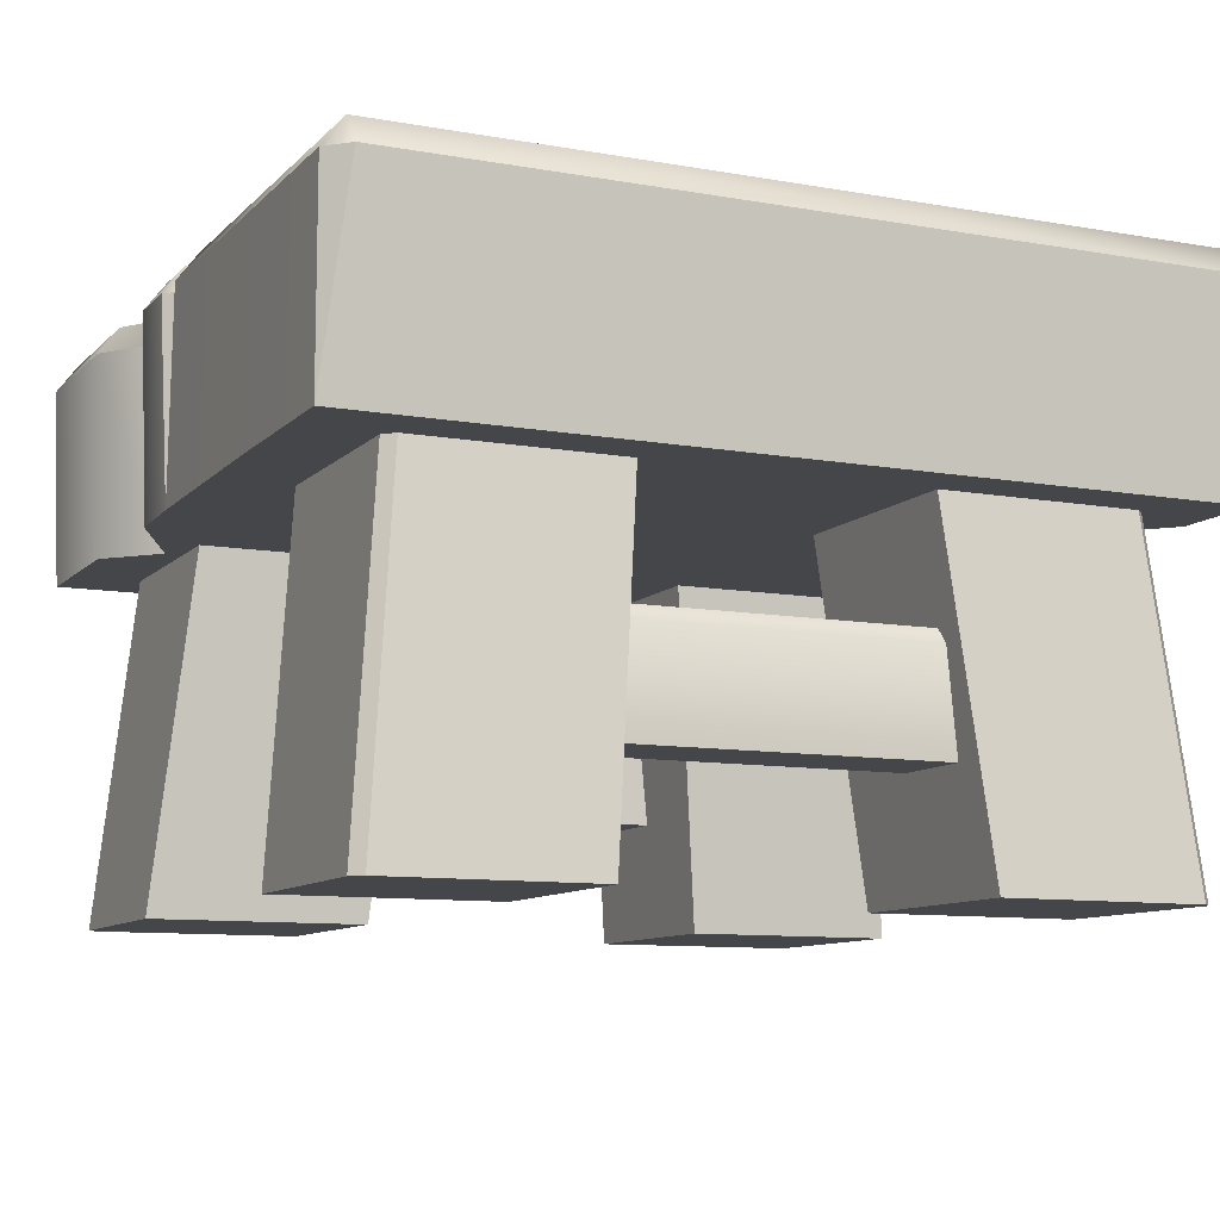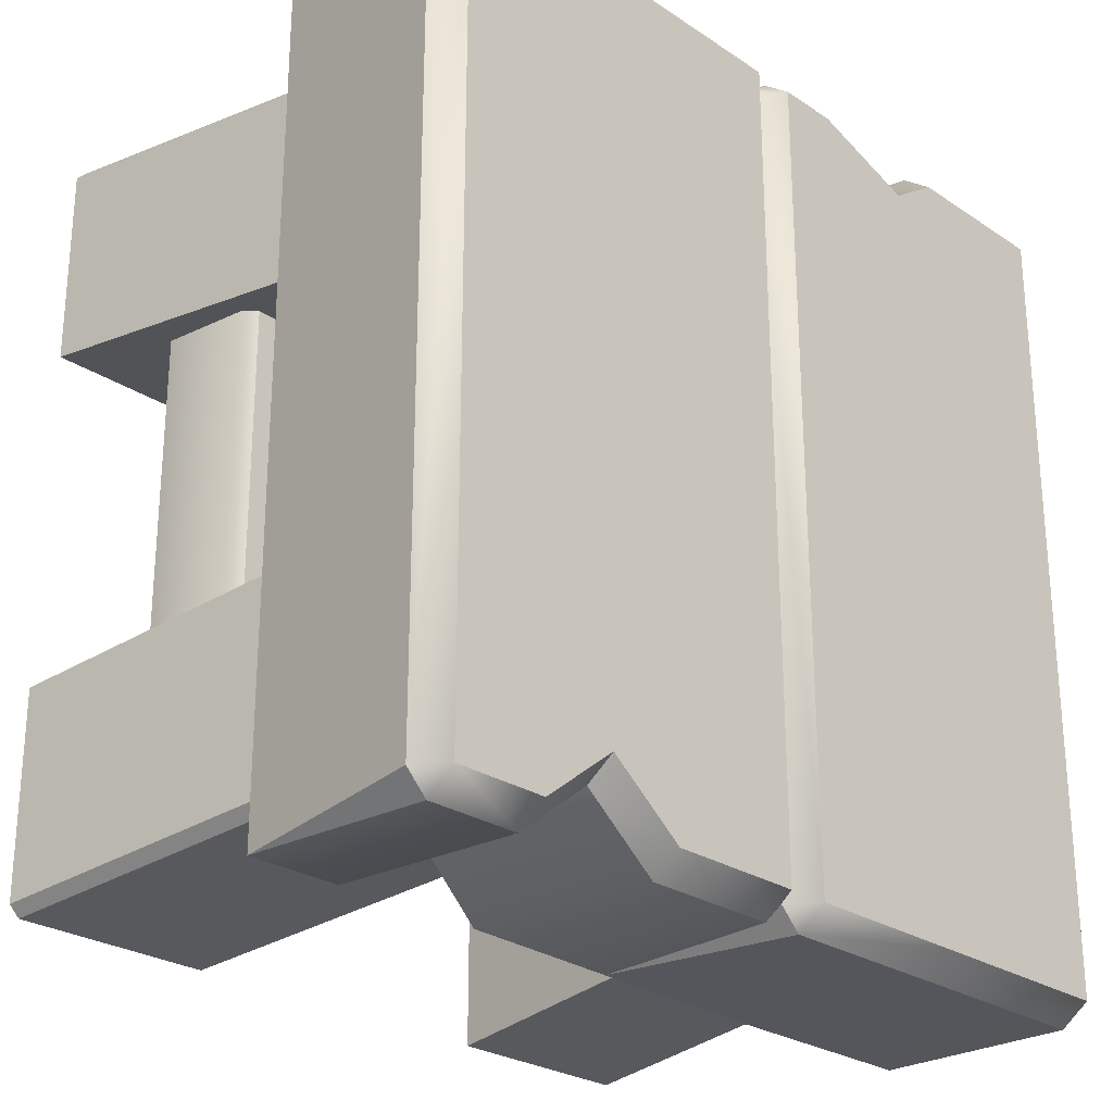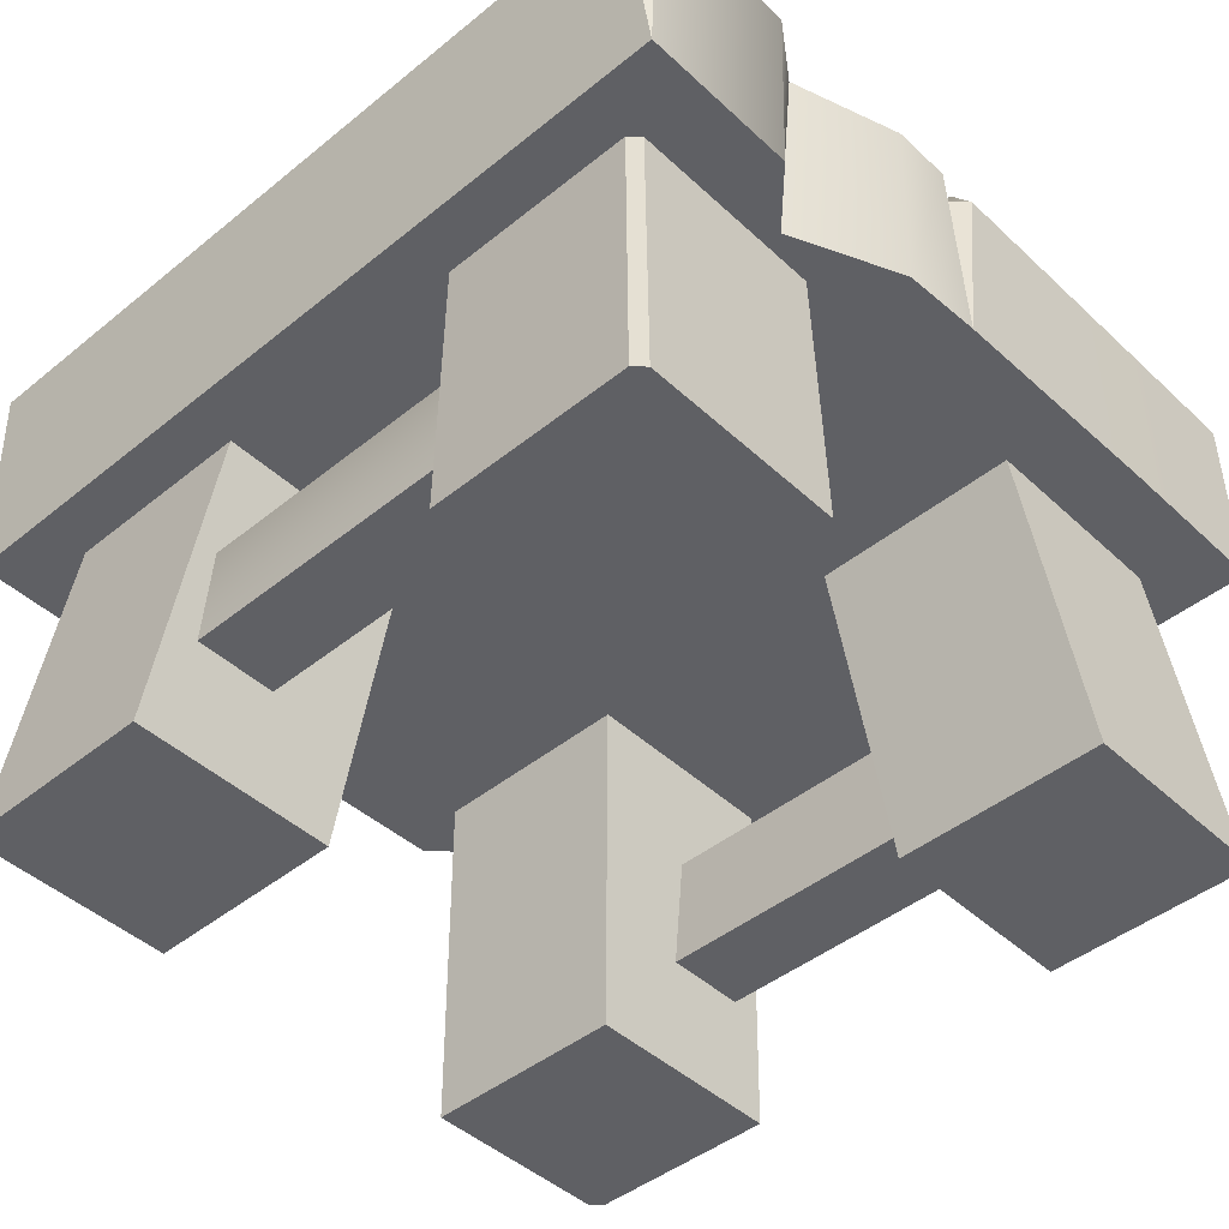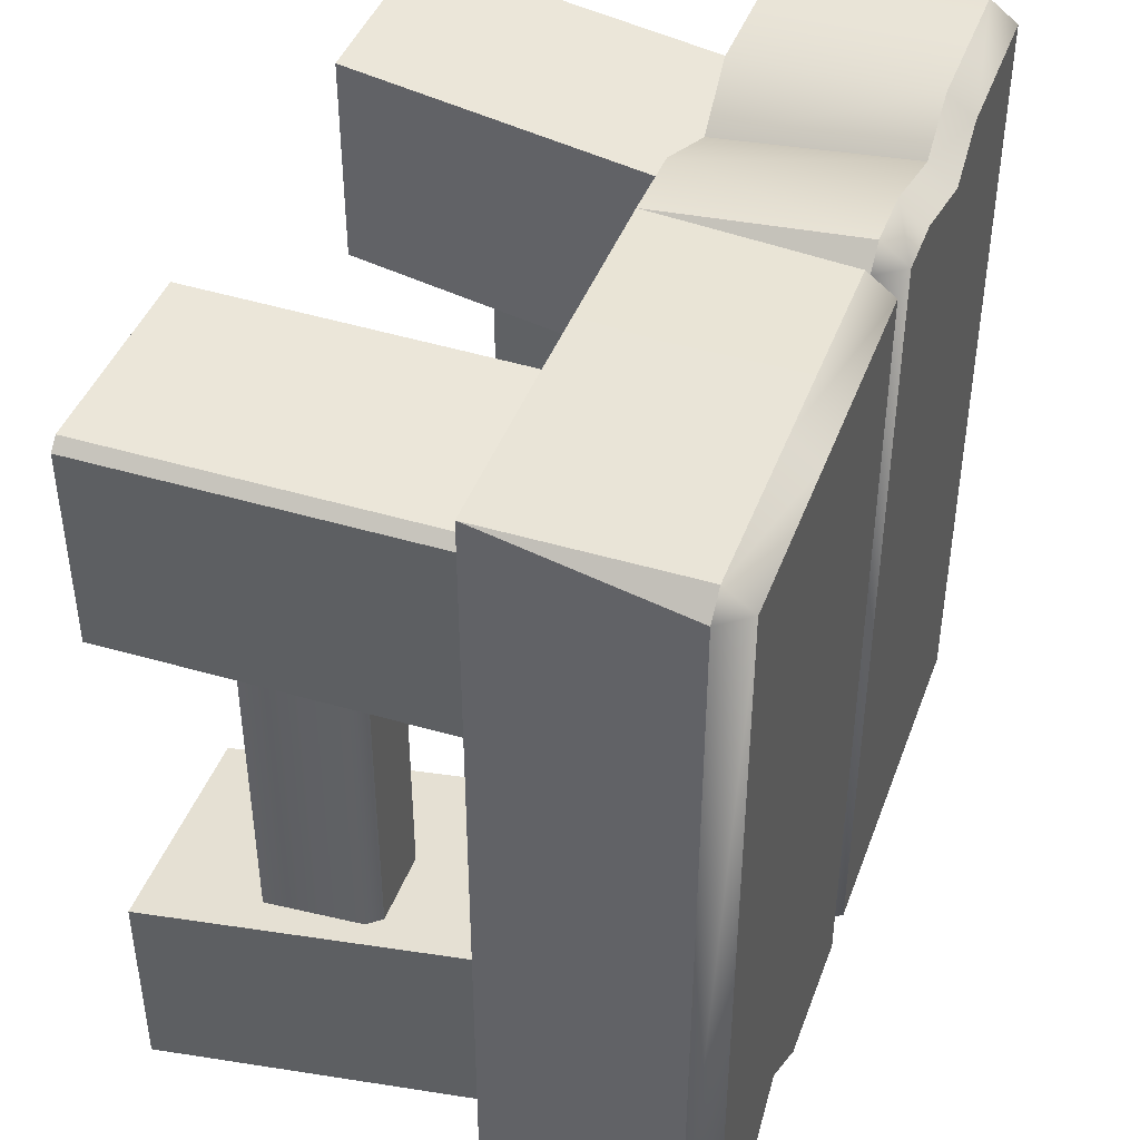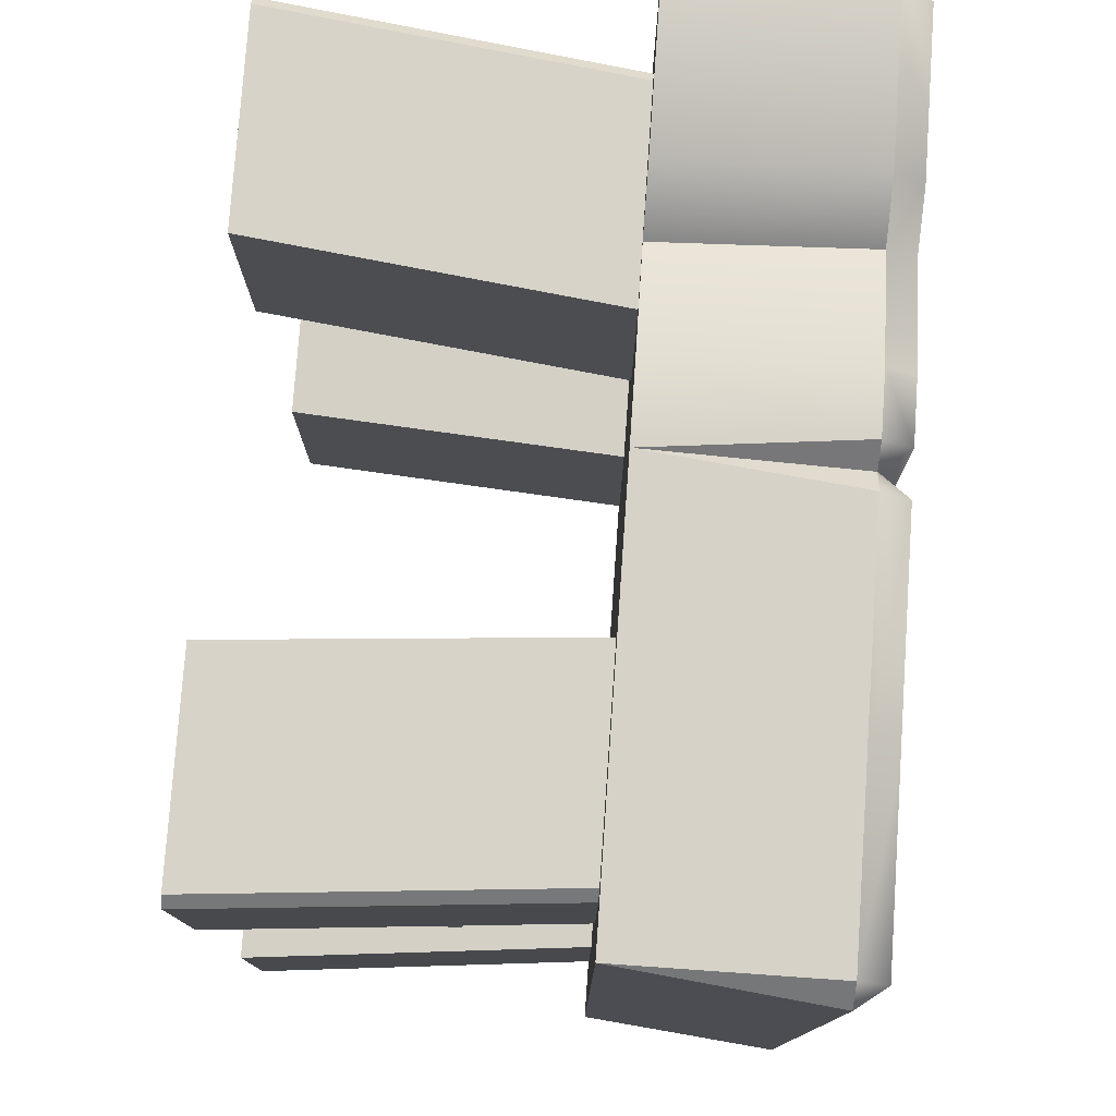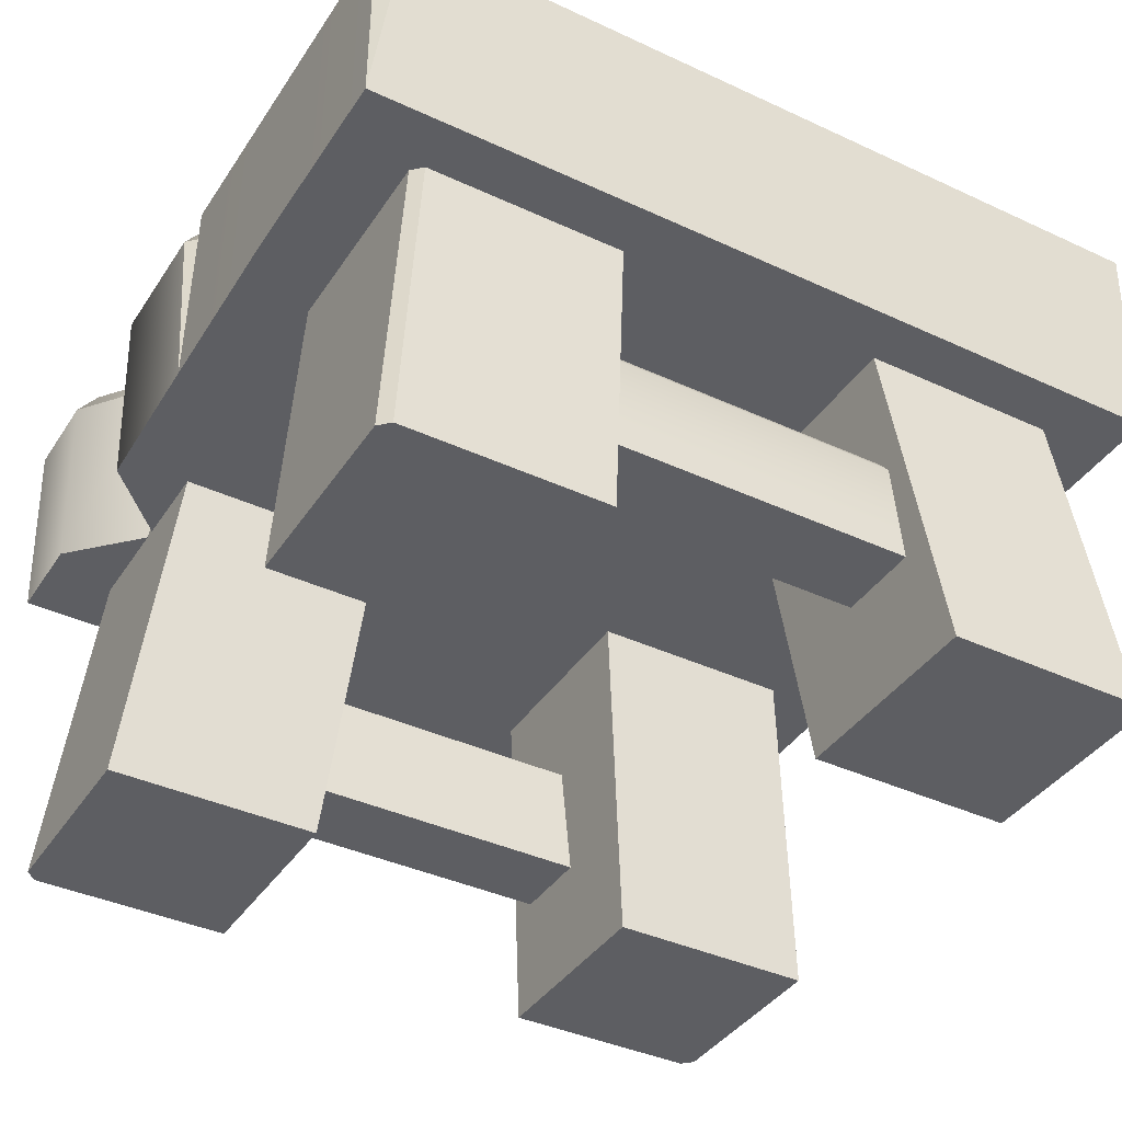
<metadata>
{"format":"obj","ext":"obj","renderer":"f3d","projection":"perspective","resolution":1024,"background":"white","views":[{"elev":-9.9,"azim":65.2,"up":"+Y"},{"elev":-26.1,"azim":133.6,"up":"+Z"},{"elev":-44.9,"azim":-46.9,"up":"+Y"},{"elev":43.3,"azim":109.6,"up":"+Z"},{"elev":77.7,"azim":94.0,"up":"+Z"},{"elev":-39.2,"azim":-120.1,"up":"+Y"}]}
</metadata>
<code>
o stool
v 0.1513 0 -0.15
v 0.1138 0.4 -0.1125
v 0.3388 0 -0.15
v 0.3013 0.4 -0.1125
v 0.1513 0 -0.3375
v 0.1138 0.4 -0.3
v 0.1513 0 0.3375
v 0.1138 0.4 0.3
v 0.1513 0 0.15
v 0.1138 0.4 0.1125
v 0.3388 0 0.15
v 0.3013 0.4 0.1125
v 0.3388 0 -0.3281
v 0.3294 0 -0.3375
v 0.2919 0.4 -0.3
v 0.3013 0.4 -0.2906
v 0.3294 0 0.3375
v 0.3388 0 0.3281
v 0.3013 0.4 0.2906
v 0.2919 0.4 0.3
v -0.3362 0 -0.15
v -0.2987 0.4 -0.1125
v -0.1487 0 -0.15
v -0.1112 0.4 -0.1125
v -0.1487 0 -0.3375
v -0.1112 0.4 -0.3
v -0.1487 0 0.3375
v -0.1112 0.4 0.3
v -0.3362 0 0.15
v -0.2987 0.4 0.1125
v -0.1487 0 0.15
v -0.1112 0.4 0.1125
v -0.3268 0 -0.3375
v -0.3362 0 -0.3281
v -0.2987 0.4 -0.2906
v -0.2893 0.4 -0.3
v -0.3362 0 0.3281
v -0.3268 0 0.3375
v -0.2893 0.4 0.3
v -0.2987 0.4 0.2906
v -0.2987 0.1 0.2625
v -0.2237 0.1 0.2625
v -0.2237 0.2 0.2625
v -0.2987 0.1 -0.2625
v -0.2237 0.1 -0.2625
v -0.2237 0.2 -0.2625
v 0.2263 0.1 0.2625
v 0.2263 0.2 0.2625
v 0.3013 0.1 0.2625
v 0.2263 0.1 -0.2625
v 0.2263 0.2 -0.2625
v 0.3013 0.1 -0.2625
v -0.2987 0.1875 0.2625
v -0.2893 0.2 0.2625
v -0.2893 0.2 -0.2625
v -0.2987 0.1875 -0.2625
v 0.2919 0.2 0.2625
v 0.3013 0.1875 0.2625
v 0.3013 0.1875 -0.2625
v 0.2919 0.2 -0.2625
v 0 0.3 -0.3719
v -0.01746 0.475 -0.375
v -0.01746 0.5 -0.3562
v -0.01746 0.475 0.375
v -0.01746 0.5 0.3563
v 0 0.3 0.3719
v -0.355 0.3 0.3687
v -0.355 0.475 0.375
v -0.355 0.5 0.3563
v -0.3737 0.475 0.3563
v -0.3737 0.475 -0.3562
v -0.355 0.5 -0.3562
v -0.355 0.475 -0.375
v -0.355 0.3 -0.375
v -0.1675 0.475 -0.375
v -0.1675 0.5 -0.3562
v -0.1675 0.3 -0.375
v -0.07093 0.3 0.3687
v -0.214 0.3 0.3687
v -0.1675 0.3 0.3247
v -0.214 0.5 0.3563
v -0.07093 0.5 0.3563
v -0.1675 0.5 0.3247
v -0.214 0.475 0.375
v -0.07093 0.475 0.375
v -0.1675 0.475 0.3428
v 0.3575 0.3 0.375
v 0.3575 0.475 0.375
v 0.3763 0.475 0.3563
v 0.3575 0.5 0.3563
v 0.3763 0.475 -0.3562
v 0.3575 0.475 -0.375
v 0.3575 0.5 -0.3562
v 0.3575 0.3 -0.3687
v 0.02004 0.475 -0.375
v 0.02004 0.5 -0.3562
v 0.001293 0.475 -0.3562
v 0.001293 0.475 0.3563
v 0.02004 0.5 0.3563
v 0.02004 0.475 0.375
v 0.2075 0.475 0.375
v 0.2075 0.5 0.3563
v 0.2075 0.3 0.375
v 0.2741 0.3 -0.3687
v 0.141 0.3 -0.3687
v 0.2075 0.3 -0.3047
v 0.141 0.5 -0.3562
v 0.2741 0.5 -0.3562
v 0.2075 0.5 -0.3047
v 0.141 0.475 -0.375
v 0.2741 0.475 -0.375
v 0.2075 0.475 -0.3228
f 3 5 14 13
f 1 3 4 2
f 14 5 6 15
f 5 1 2 6
f 3 13 16 4
f 7 9 11
f 18 11 12 19
f 11 9 10 12
f 9 7 8 10
f 7 17 20 8
f 15 16 13 14
f 19 20 17 18
f 1 5 3
f 17 7 11 18
f 21 23 24 22
f 23 25 26 24
f 34 21 22 35
f 25 33 36 26
f 27 29 31
f 29 37 40 30
f 27 31 32 28
f 31 29 30 32
f 38 27 28 39
f 25 21 34 33
f 35 36 33 34
f 37 38 39 40
f 23 21 25
f 38 37 29 27
f 42 45 46 43
f 46 55 54 43
f 42 41 44 45
f 60 51 48 57
f 50 47 48 51
f 49 47 50 52
f 49 52 59 58
f 55 56 53 54
f 57 58 59 60
f 44 41 53 56
f 63 65 98 97
f 70 67 68
f 97 61 62
f 63 97 62
f 65 64 98
f 73 75 77 74
f 66 98 64
f 73 74 71
f 68 69 70
f 71 72 73
f 74 67 70 71
f 69 72 71 70
f 75 73 72 76
f 75 62 61 77
f 81 83 76
f 77 80 79
f 82 65 63 76
f 78 66 64 85
f 86 80 78 85
f 62 75 76 63
f 69 81 76 72
f 81 69 68 84
f 65 82 85 64
f 81 84 86 83
f 83 86 85 82
f 84 79 80 86
f 67 79 84 68
f 83 82 76
f 77 78 80
f 61 66 78 77
f 74 77 79 67
f 89 87 94 91
f 90 89 91 93
f 97 95 61
f 89 88 87
f 90 88 89
f 93 91 92
f 100 66 103 101
f 94 92 91
f 100 98 66
f 95 97 96
f 98 100 99
f 96 97 98 99
f 101 102 99 100
f 101 103 87 88
f 107 102 109
f 103 105 106
f 108 102 90 93
f 104 111 92 94
f 112 111 104 106
f 88 90 102 101
f 96 99 102 107
f 107 110 95 96
f 93 92 111 108
f 107 109 112 110
f 109 108 111 112
f 110 112 106 105
f 61 95 110 105
f 109 102 108
f 103 106 104
f 87 103 104 94
f 66 61 105 103

</code>
